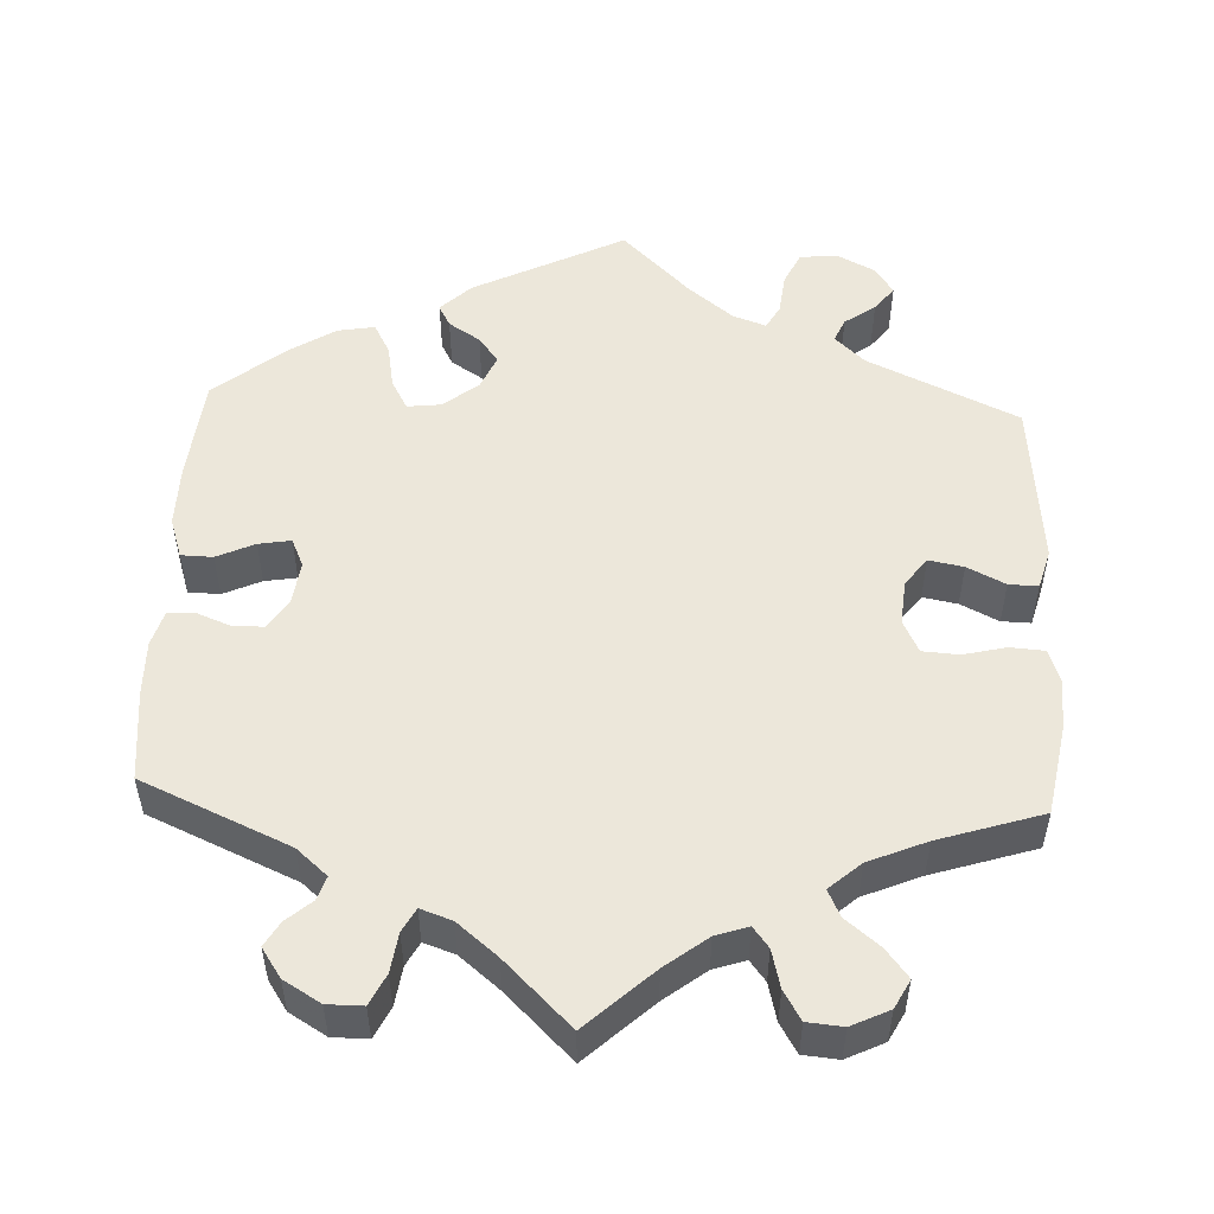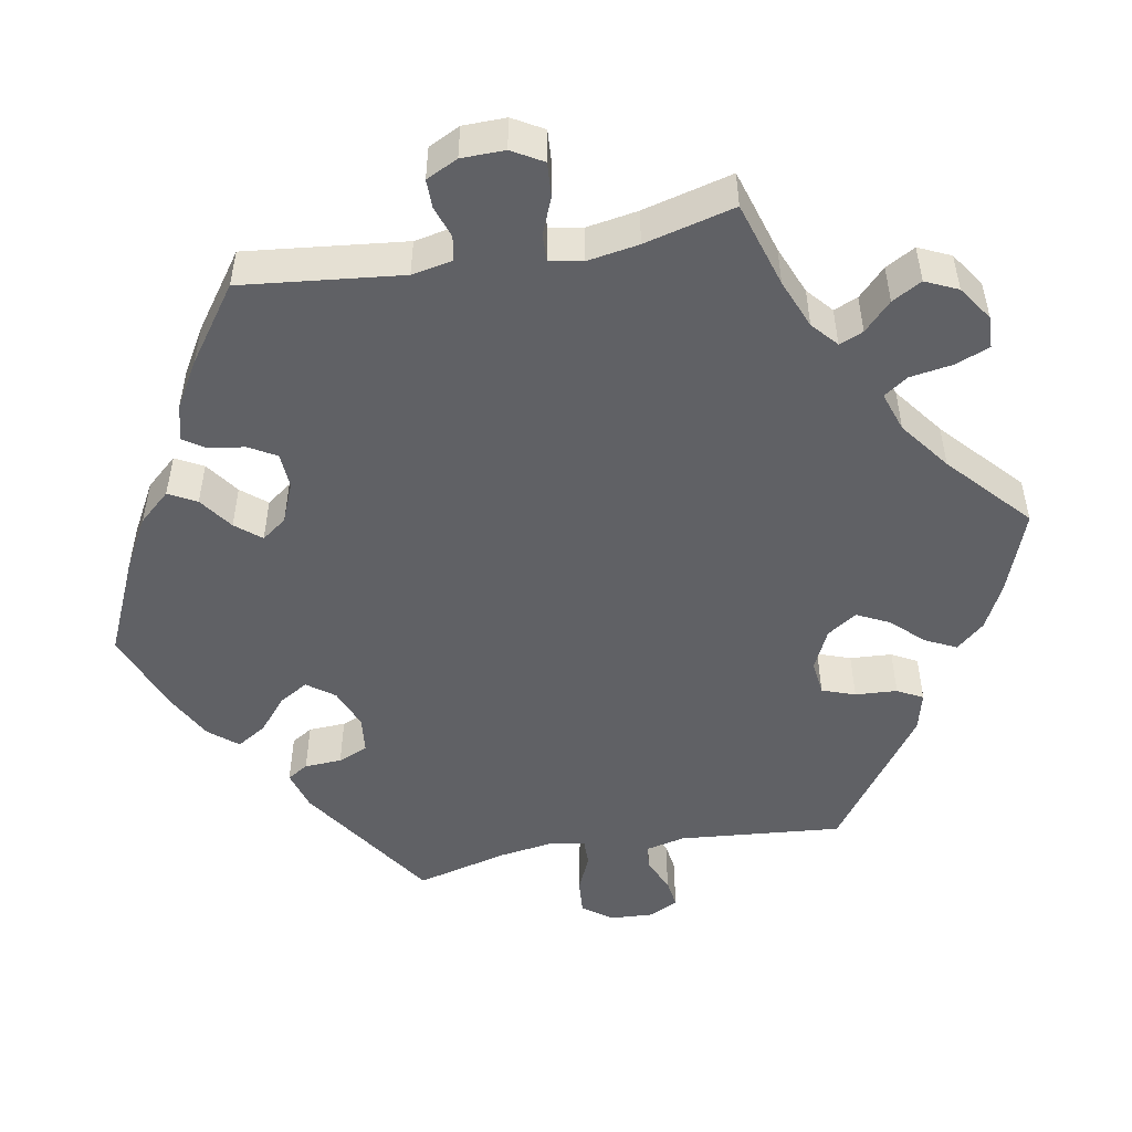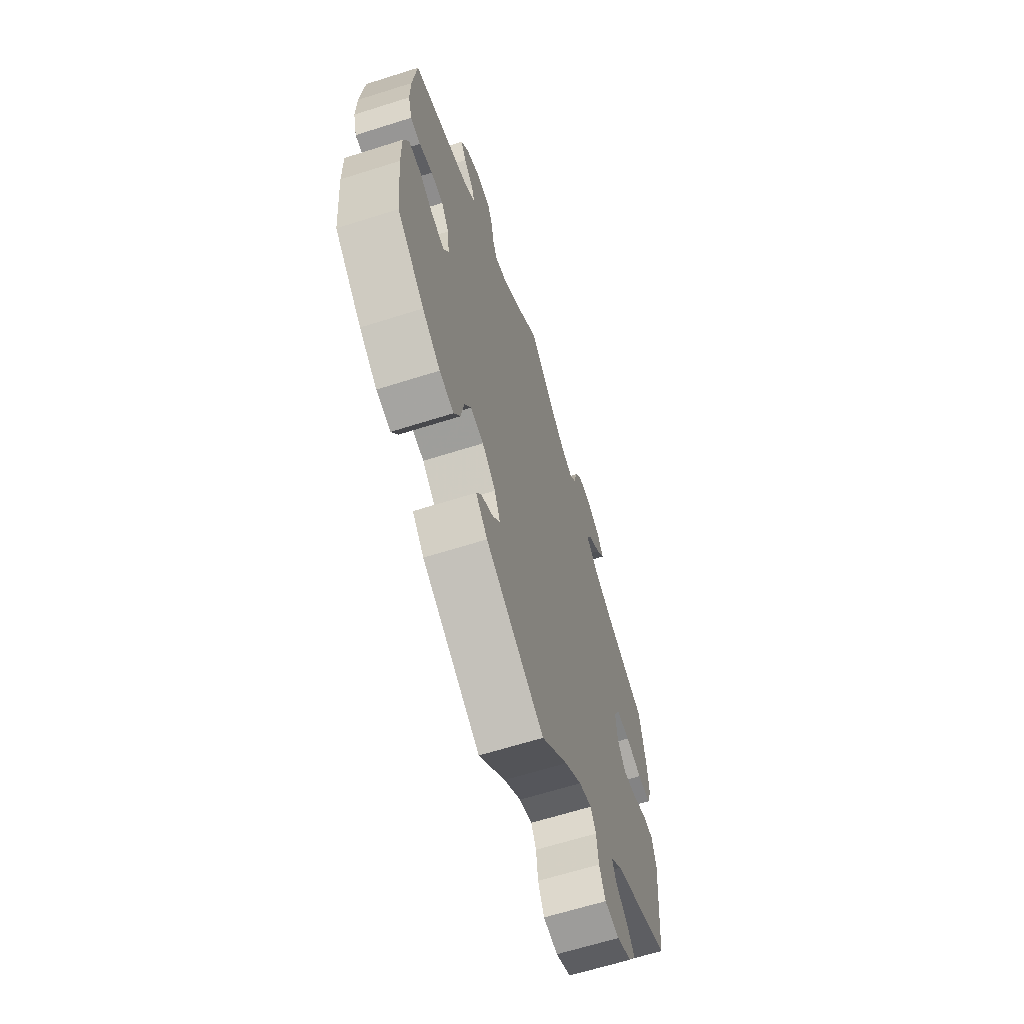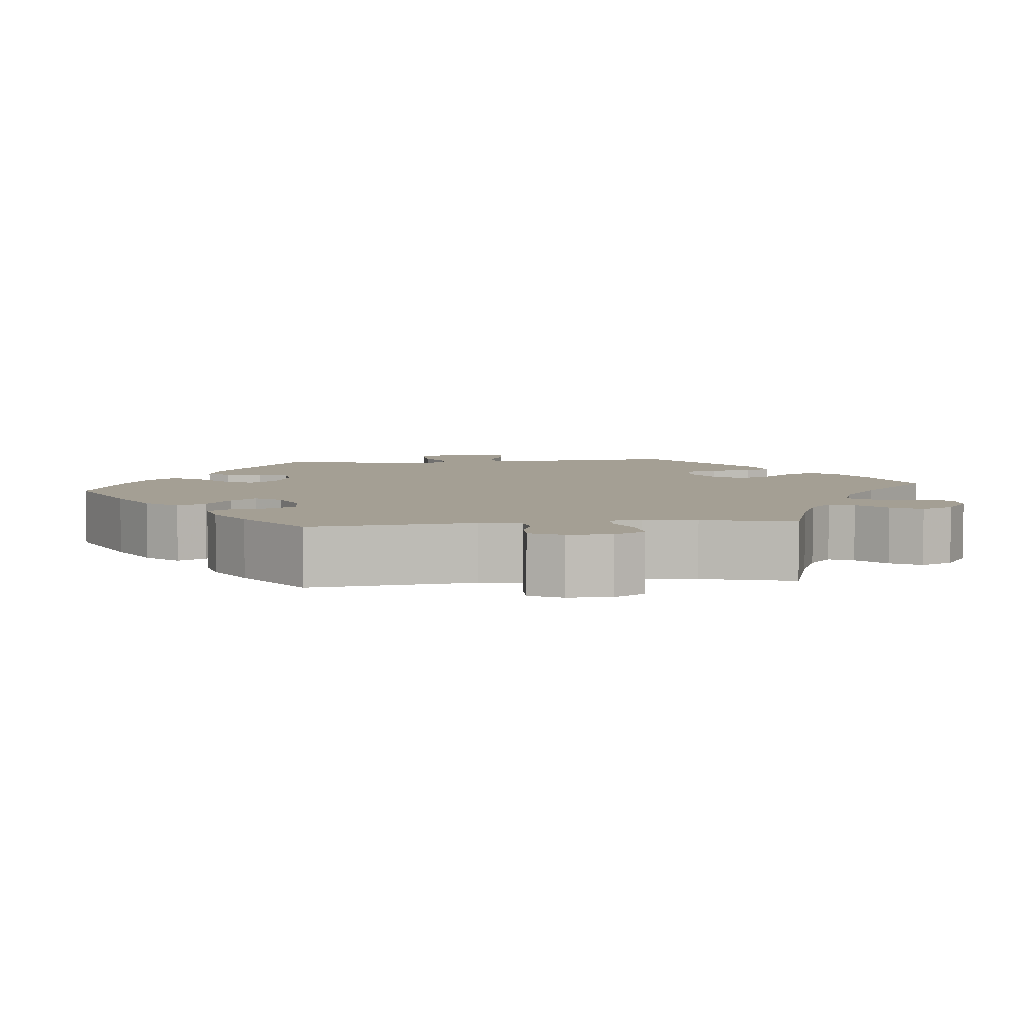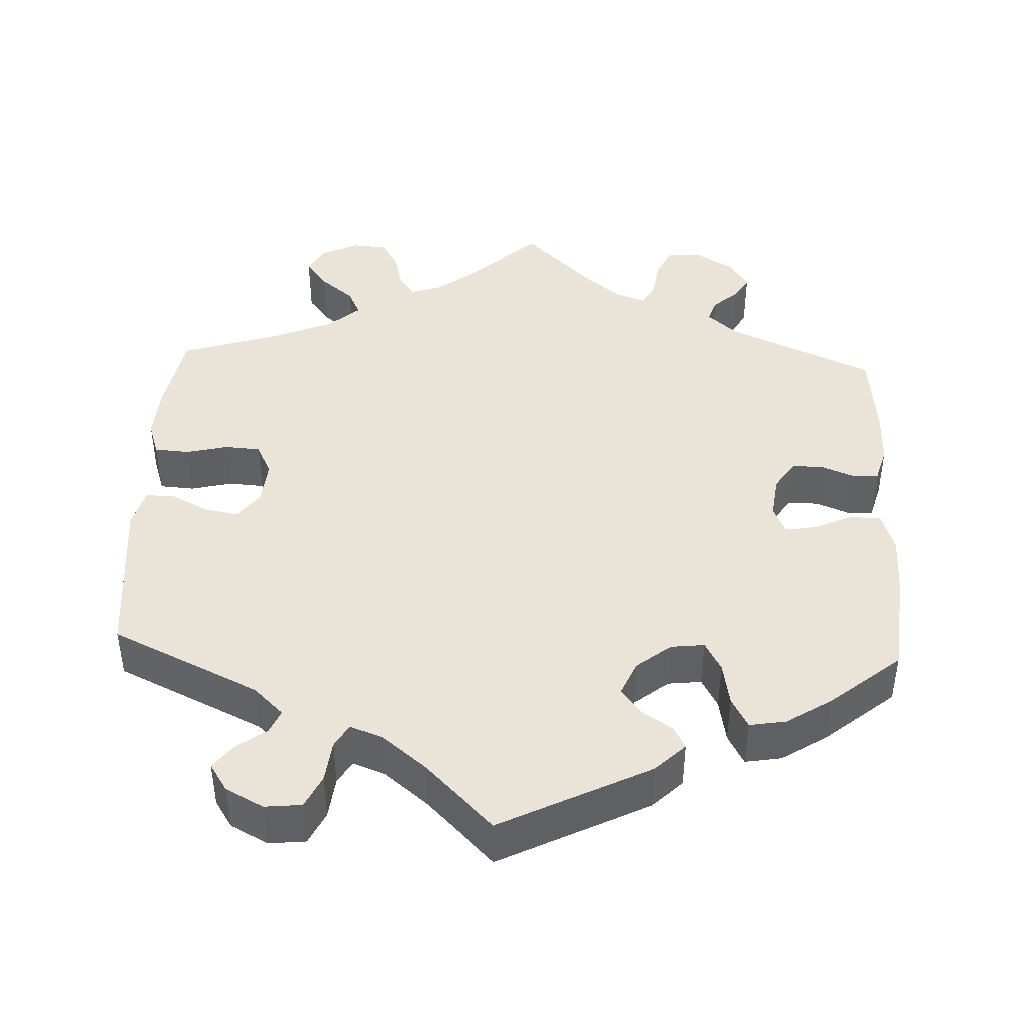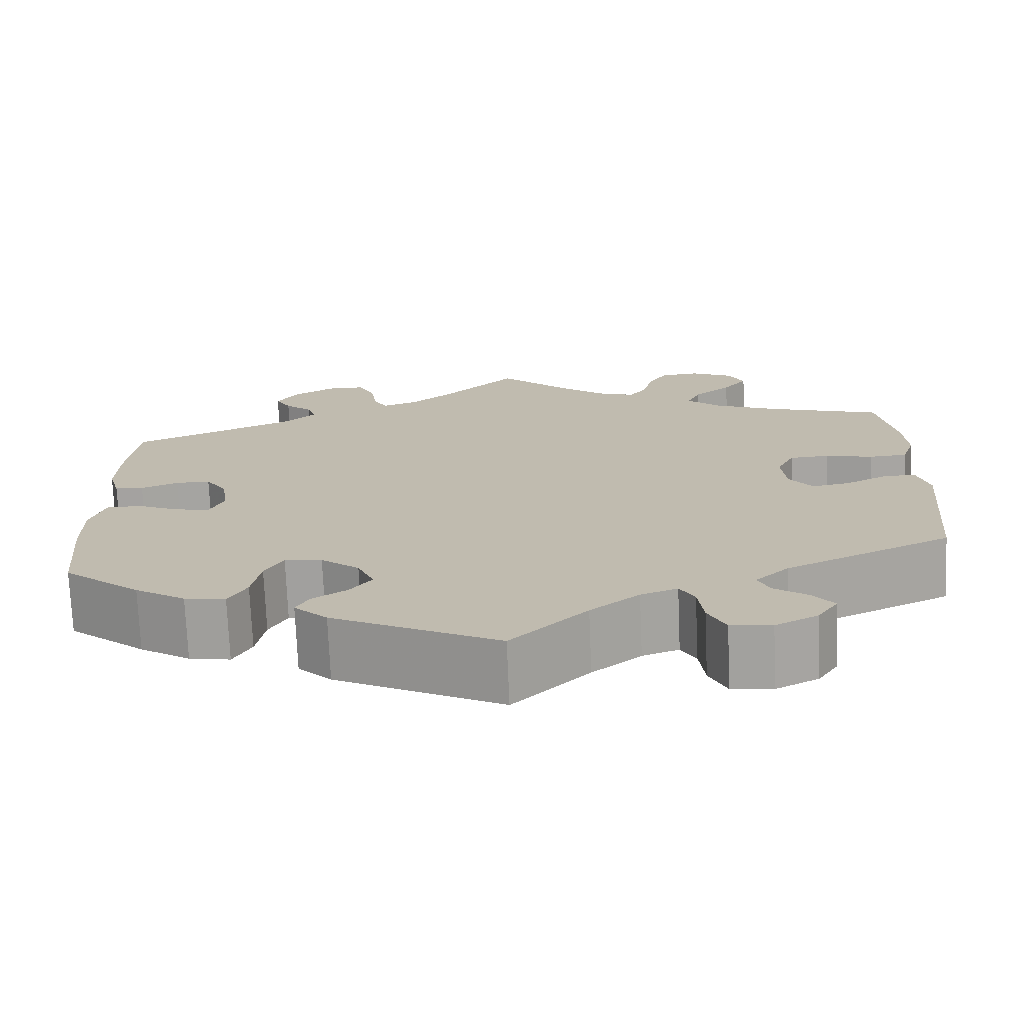
<metadata>
{"format":"obj","ext":"obj","renderer":"f3d","projection":"perspective","resolution":1024,"background":"white","views":[{"elev":51.9,"azim":2.6,"up":"+Y"},{"elev":-49.8,"azim":-19.7,"up":"+Y"},{"elev":-64.7,"azim":-72.3,"up":"+Z"},{"elev":5.6,"azim":-36.0,"up":"+Y"},{"elev":43.3,"azim":-177.4,"up":"+Y"},{"elev":-73.4,"azim":2.4,"up":"+Z"}]}
</metadata>
<code>
v 0.52 0.07 0.178
v 0.524 0.07 0.113
v 0.509 0.07 0.068
v 0.465 0.07 0.065
v 0.411 0.07 0.078
v 0.365 0.07 0.075
v 0.345 0.07 0.034
v 0.35 0.07 -0.023
v 0.377 0.07 -0.059
v 0.421 0.07 -0.051
v 0.469 0.07 -0.027
v 0.506 0.07 -0.026
v 0.52 0.07 -0.076
v 0.5 0.07 -0.289
v 0.31 0.07 -0.377
v 0.272 0.07 -0.413
v 0.285 0.07 -0.443
v 0.324 0.07 -0.471
v 0.348 0.07 -0.502
v 0.325 0.07 -0.537
v 0.276 0.07 -0.562
v 0.229 0.07 -0.557
v 0.209 0.07 -0.515
v 0.203 0.07 -0.462
v 0.186 0.07 -0.432
v 0.144 0.07 -0.447
v 0.088 0.07 -0.492
v 0.001 0.07 -0.578
v -0.19 0.07 -0.482
v -0.228 0.07 -0.445
v -0.213 0.07 -0.417
v -0.173 0.07 -0.391
v -0.148 0.07 -0.358
v -0.167 0.07 -0.314
v -0.211 0.07 -0.279
v -0.254 0.07 -0.274
v -0.275 0.07 -0.312
v -0.285 0.07 -0.368
v -0.306 0.07 -0.407
v -0.353 0.07 -0.399
v -0.411 0.07 -0.362
v -0.5 0.07 -0.289
v -0.513 0.07 -0.156
v -0.514 0.07 -0.078
v -0.497 0.07 -0.027
v -0.457 0.07 -0.026
v -0.409 0.07 -0.048
v -0.368 0.07 -0.055
v -0.352 0.07 -0.019
v -0.359 0.07 0.036
v -0.384 0.07 0.074
v -0.424 0.07 0.074
v -0.467 0.07 0.057
v -0.5 0.07 0.059
v -0.513 0.07 0.104
v -0.512 0.07 0.173
v -0.5 0.07 0.289
v -0.313 0.07 0.371
v -0.274 0.07 0.405
v -0.284 0.07 0.435
v -0.316 0.07 0.463
v -0.334 0.07 0.494
v -0.309 0.07 0.531
v -0.262 0.07 0.559
v -0.217 0.07 0.559
v -0.198 0.07 0.52
v -0.191 0.07 0.47
v -0.175 0.07 0.44
v -0.135 0.07 0.454
v -0.084 0.07 0.496
v 0 0.07 0.578
v 0.083 0.07 0.501
v 0.136 0.07 0.46
v 0.177 0.07 0.446
v 0.197 0.07 0.472
v 0.209 0.07 0.52
v 0.231 0.07 0.557
v 0.276 0.07 0.561
v 0.324 0.07 0.538
v 0.343 0.07 0.502
v 0.315 0.07 0.466
v 0.272 0.07 0.431
v 0.256 0.07 0.397
v 0.296 0.07 0.362
v 0.369 0.07 0.331
v 0.5 0.07 0.289
v 0.52 0 0.178
v 0.524 0 0.113
v 0.509 0 0.068
v 0.465 0 0.065
v 0.411 0 0.078
v 0.365 0 0.075
v 0.345 0 0.034
v 0.35 0 -0.023
v 0.377 0 -0.059
v 0.421 0 -0.051
v 0.469 0 -0.027
v 0.506 0 -0.026
v 0.52 0 -0.076
v 0.5 0 -0.289
v 0.31 0 -0.377
v 0.272 0 -0.413
v 0.285 0 -0.443
v 0.324 0 -0.471
v 0.348 0 -0.502
v 0.325 0 -0.537
v 0.276 0 -0.562
v 0.229 0 -0.557
v 0.209 0 -0.515
v 0.203 0 -0.462
v 0.186 0 -0.432
v 0.144 0 -0.447
v 0.088 0 -0.492
v 0.001 0 -0.578
v -0.19 0 -0.482
v -0.228 0 -0.445
v -0.213 0 -0.417
v -0.173 0 -0.391
v -0.148 0 -0.358
v -0.167 0 -0.314
v -0.211 0 -0.279
v -0.254 0 -0.274
v -0.275 0 -0.312
v -0.285 0 -0.368
v -0.306 0 -0.407
v -0.353 0 -0.399
v -0.411 0 -0.362
v -0.5 0 -0.289
v -0.513 0 -0.156
v -0.514 0 -0.078
v -0.497 0 -0.027
v -0.457 0 -0.026
v -0.409 0 -0.048
v -0.368 0 -0.055
v -0.352 0 -0.019
v -0.359 0 0.036
v -0.384 0 0.074
v -0.424 0 0.074
v -0.467 0 0.057
v -0.5 0 0.059
v -0.513 0 0.104
v -0.512 0 0.173
v -0.5 0 0.289
v -0.313 0 0.371
v -0.274 0 0.405
v -0.284 0 0.435
v -0.316 0 0.463
v -0.334 0 0.494
v -0.309 0 0.531
v -0.262 0 0.559
v -0.217 0 0.559
v -0.198 0 0.52
v -0.191 0 0.47
v -0.175 0 0.44
v -0.135 0 0.454
v -0.084 0 0.496
v 0 0 0.578
v 0.083 0 0.501
v 0.136 0 0.46
v 0.177 0 0.446
v 0.197 0 0.472
v 0.209 0 0.52
v 0.231 0 0.557
v 0.276 0 0.561
v 0.324 0 0.538
v 0.343 0 0.502
v 0.315 0 0.466
v 0.272 0 0.431
v 0.256 0 0.397
v 0.296 0 0.362
v 0.369 0 0.331
v 0.5 0 0.289
f 85 86 1 2
f 84 85 2 3
f 83 84 3 4
f 79 80 81 82
f 77 78 79 82
f 75 76 77 82
f 74 75 82 83
f 73 74 83 4
f 70 71 72
f 69 70 72 73
f 68 69 73 4
f 64 65 66 67
f 64 67 68
f 63 64 68
f 60 61 62 63
f 59 60 63 68
f 58 59 68 4
f 52 53 54 55
f 51 52 55 56
f 44 45 46 47
f 44 47 48
f 43 44 48
f 42 43 48
f 41 42 48
f 40 41 48 49
f 37 38 39 40
f 36 37 40 49
f 29 30 31 32
f 27 28 29 32
f 26 27 32 33
f 25 26 33 34
f 21 22 23 24
f 21 24 25
f 20 21 25
f 17 18 19 20
f 16 17 20 25
f 15 16 25 34
f 10 11 12 13
f 9 10 13 14
f 8 9 14 15
f 58 4 5
f 58 5 6
f 51 56 57 58
f 50 51 58 6
f 35 36 49 50
f 35 50 6 7
f 15 34 35
f 7 8 15 35
f 88 87 172 171
f 89 88 171 170
f 90 89 170 169
f 168 167 166 165
f 168 165 164 163
f 168 163 162 161
f 169 168 161 160
f 90 169 160 159
f 158 157 156
f 159 158 156 155
f 90 159 155 154
f 153 152 151 150
f 154 153 150
f 154 150 149
f 149 148 147 146
f 154 149 146 145
f 90 154 145 144
f 141 140 139 138
f 142 141 138 137
f 133 132 131 130
f 134 133 130
f 134 130 129
f 134 129 128
f 134 128 127
f 135 134 127 126
f 126 125 124 123
f 135 126 123 122
f 118 117 116 115
f 118 115 114 113
f 119 118 113 112
f 120 119 112 111
f 110 109 108 107
f 111 110 107
f 111 107 106
f 106 105 104 103
f 111 106 103 102
f 120 111 102 101
f 99 98 97 96
f 100 99 96 95
f 101 100 95 94
f 91 90 144
f 92 91 144
f 144 143 142 137
f 92 144 137 136
f 136 135 122 121
f 93 92 136 121
f 121 120 101
f 121 101 94 93
f 1 87 88 2
f 2 88 89 3
f 3 89 90 4
f 4 90 91 5
f 5 91 92 6
f 6 92 93 7
f 7 93 94 8
f 8 94 95 9
f 9 95 96 10
f 10 96 97 11
f 11 97 98 12
f 12 98 99 13
f 13 99 100 14
f 14 100 101 15
f 15 101 102 16
f 16 102 103 17
f 17 103 104 18
f 18 104 105 19
f 19 105 106 20
f 20 106 107 21
f 21 107 108 22
f 22 108 109 23
f 23 109 110 24
f 24 110 111 25
f 25 111 112 26
f 26 112 113 27
f 27 113 114 28
f 28 114 115 29
f 29 115 116 30
f 30 116 117 31
f 31 117 118 32
f 32 118 119 33
f 33 119 120 34
f 34 120 121 35
f 35 121 122 36
f 36 122 123 37
f 37 123 124 38
f 38 124 125 39
f 39 125 126 40
f 40 126 127 41
f 41 127 128 42
f 42 128 129 43
f 43 129 130 44
f 44 130 131 45
f 45 131 132 46
f 46 132 133 47
f 47 133 134 48
f 48 134 135 49
f 49 135 136 50
f 50 136 137 51
f 51 137 138 52
f 52 138 139 53
f 53 139 140 54
f 54 140 141 55
f 55 141 142 56
f 56 142 143 57
f 57 143 144 58
f 58 144 145 59
f 59 145 146 60
f 60 146 147 61
f 61 147 148 62
f 62 148 149 63
f 63 149 150 64
f 64 150 151 65
f 65 151 152 66
f 66 152 153 67
f 67 153 154 68
f 68 154 155 69
f 69 155 156 70
f 70 156 157 71
f 71 157 158 72
f 72 158 159 73
f 73 159 160 74
f 74 160 161 75
f 75 161 162 76
f 76 162 163 77
f 77 163 164 78
f 78 164 165 79
f 79 165 166 80
f 80 166 167 81
f 81 167 168 82
f 82 168 169 83
f 83 169 170 84
f 84 170 171 85
f 85 171 172 86
f 86 172 87 1

</code>
